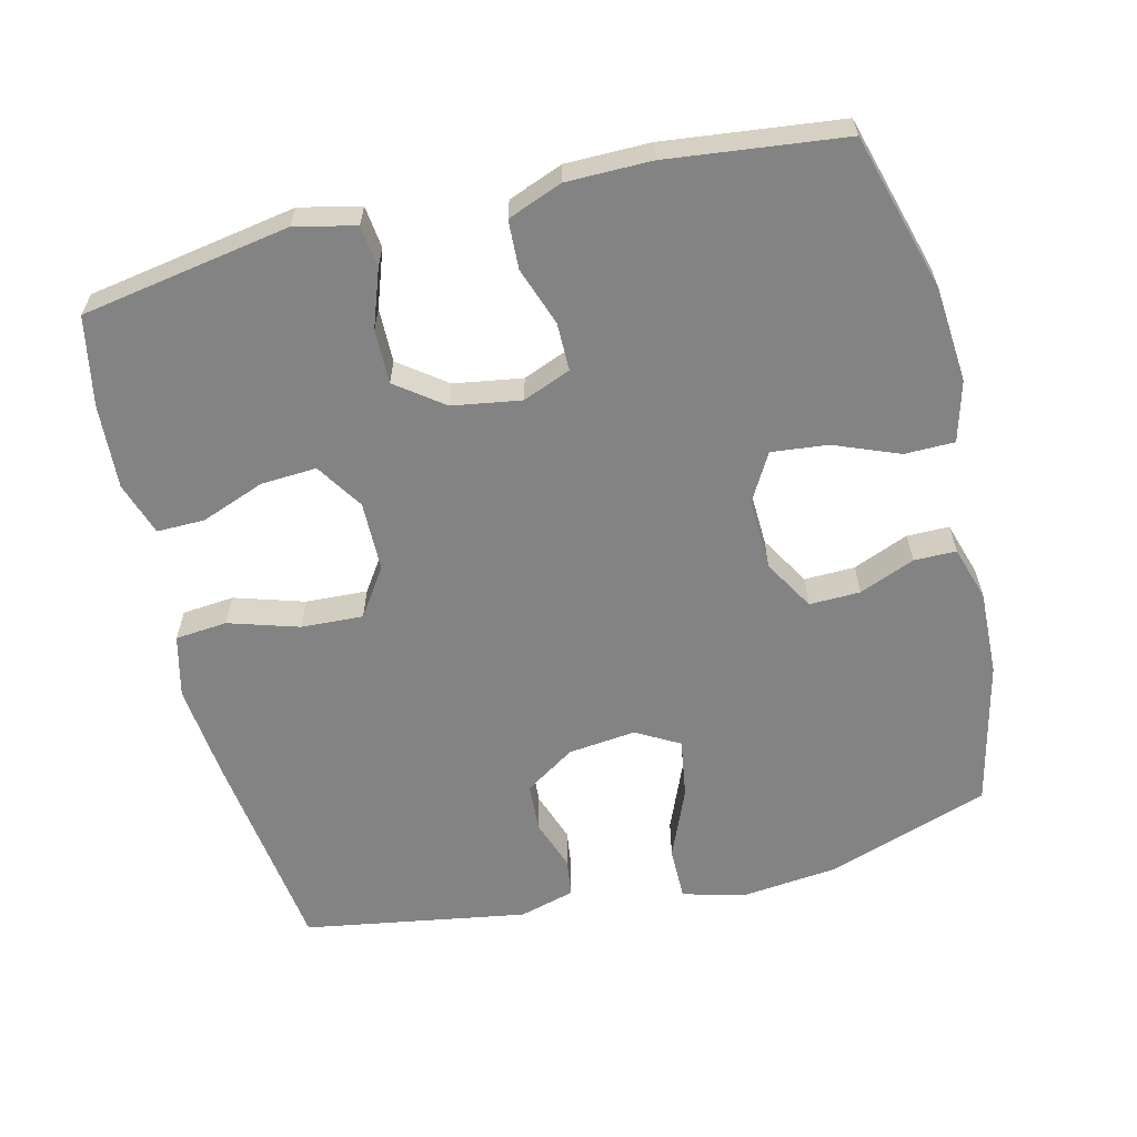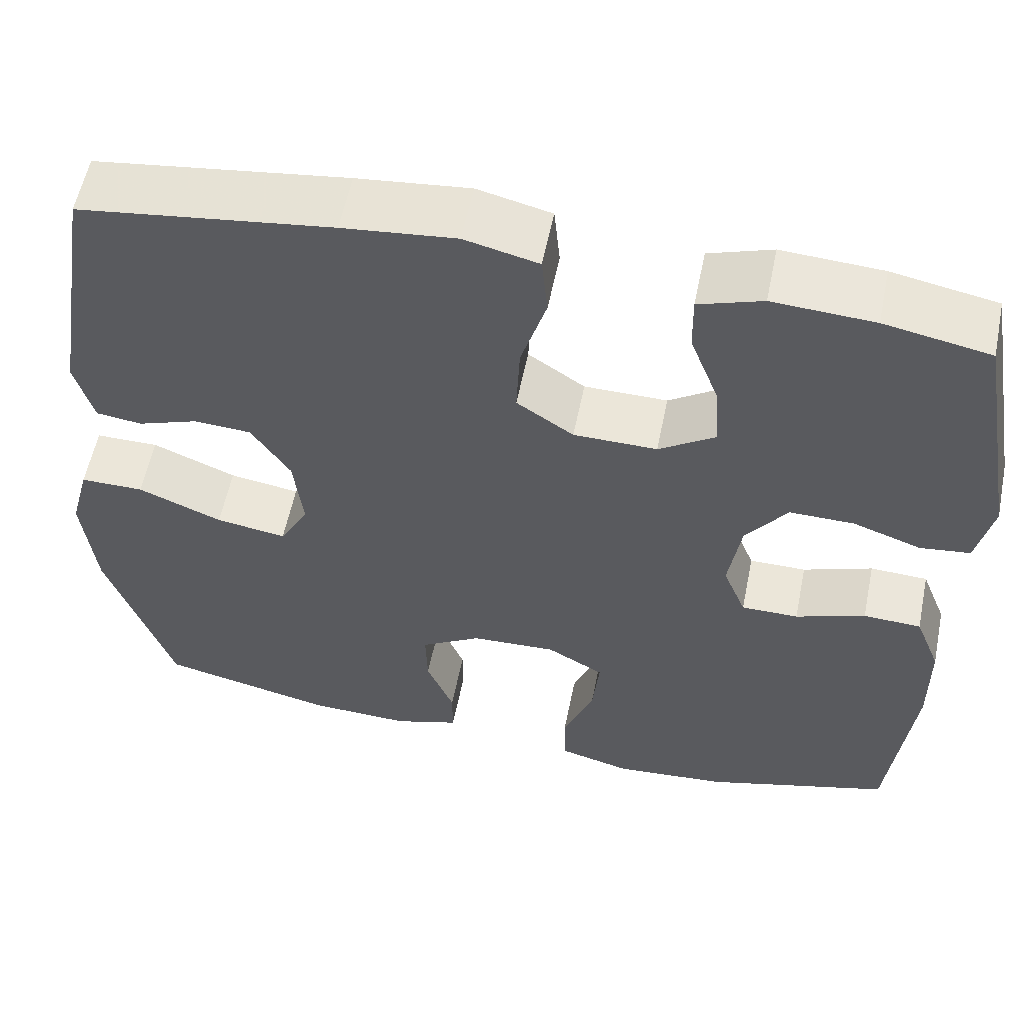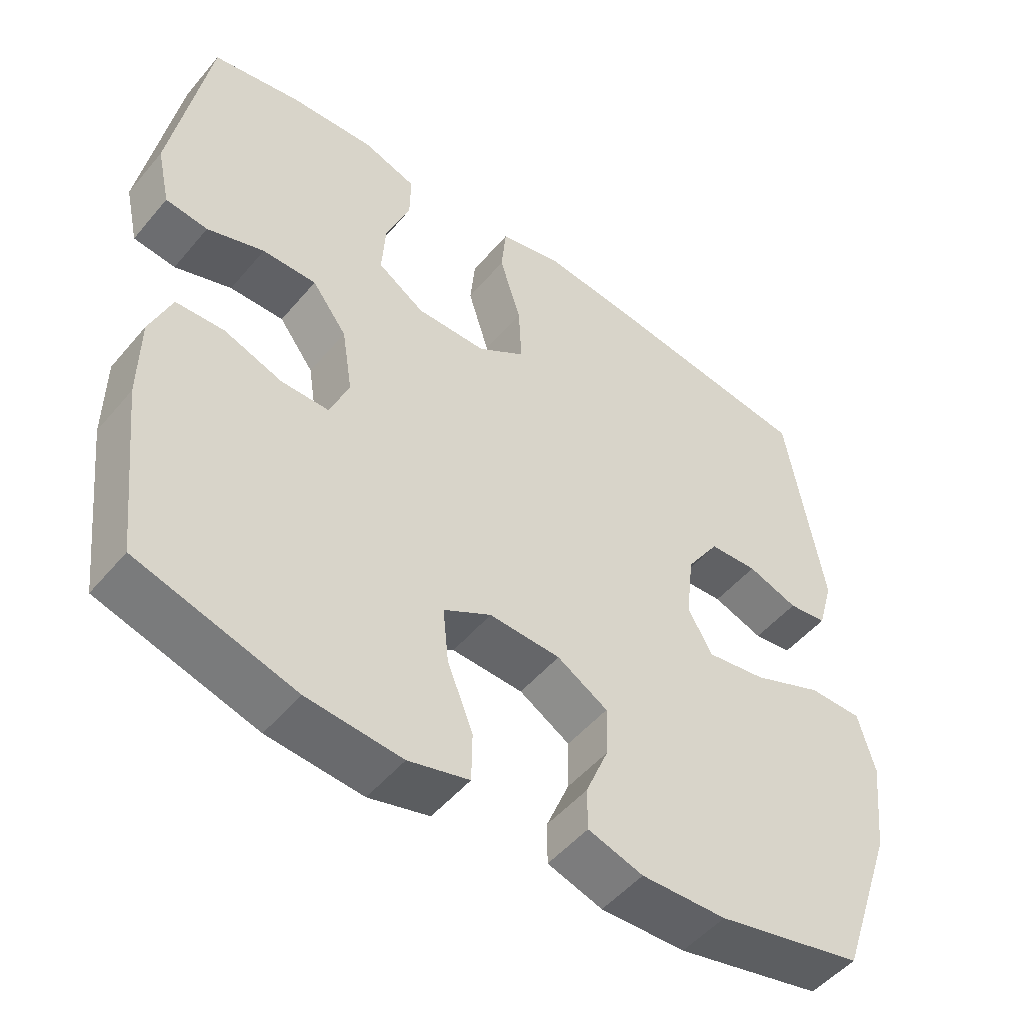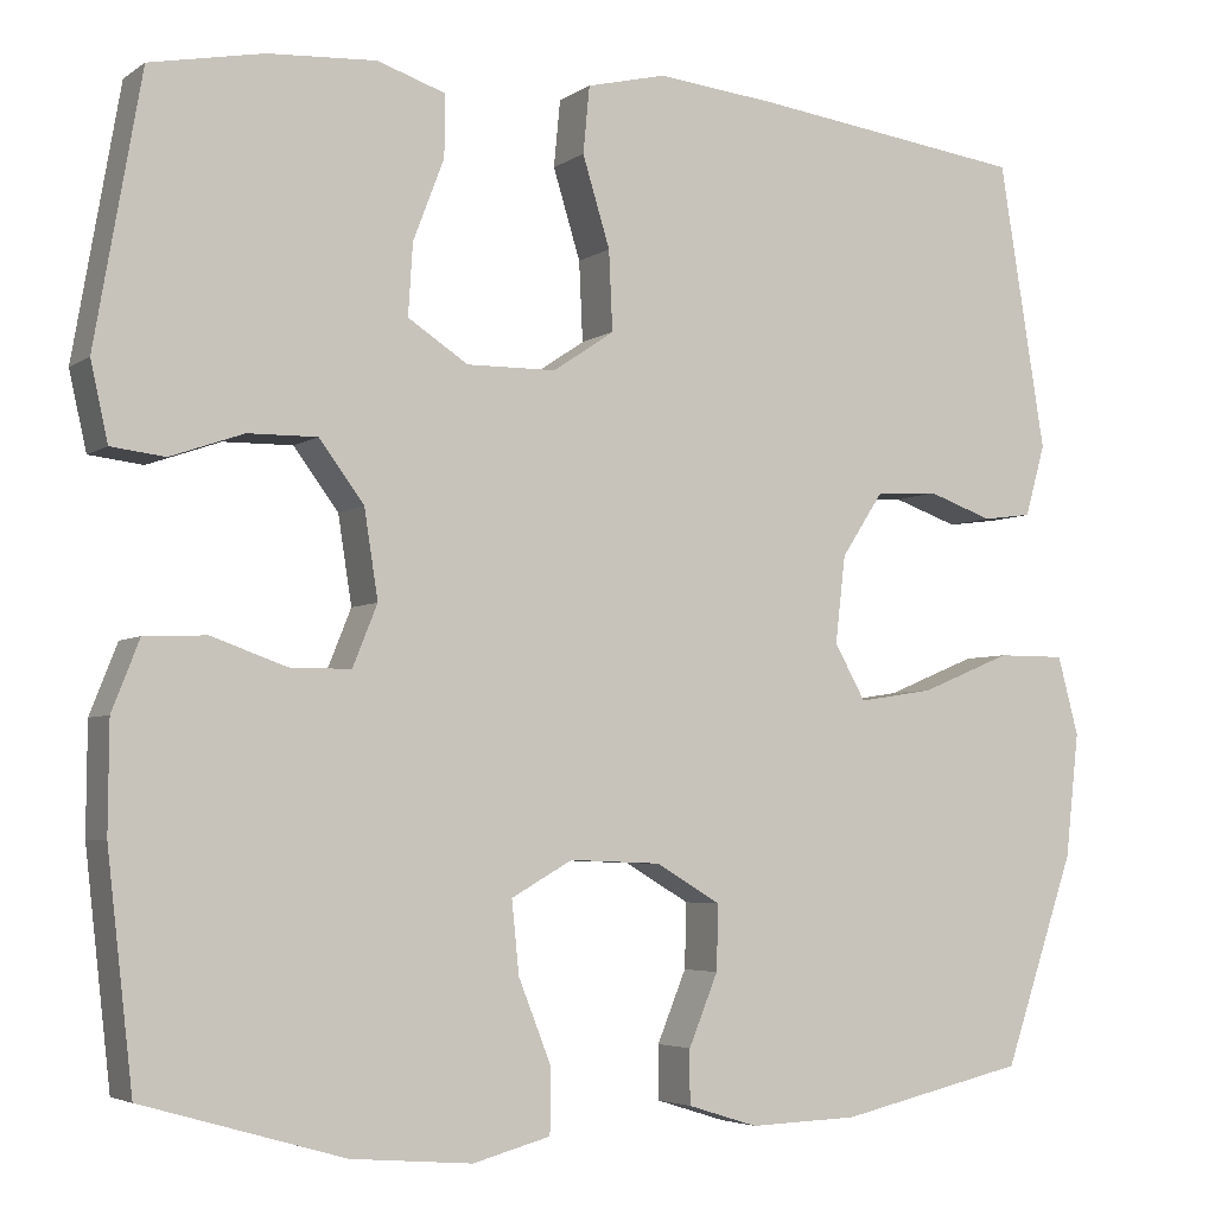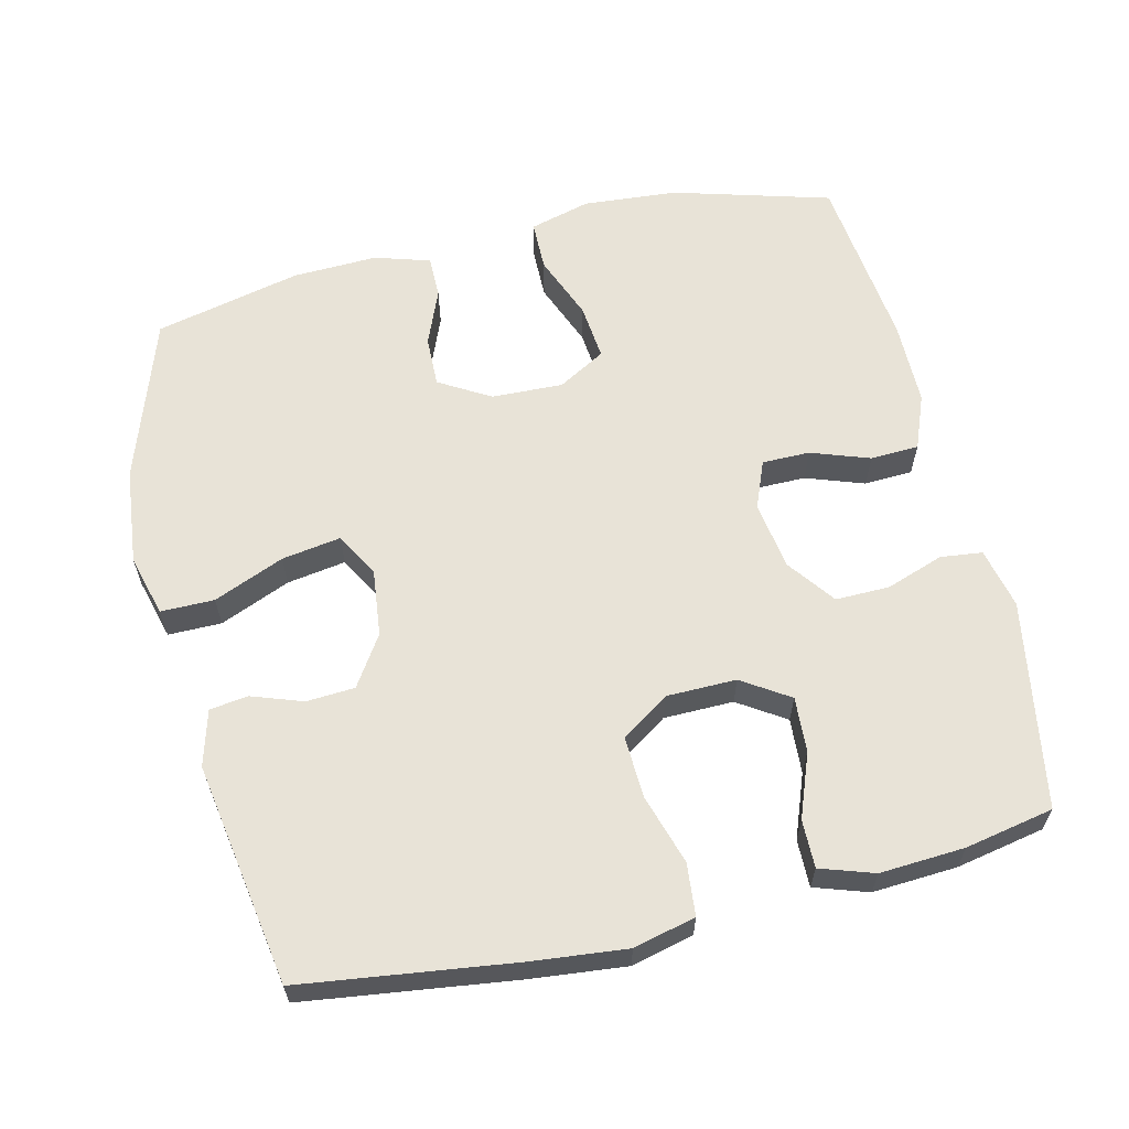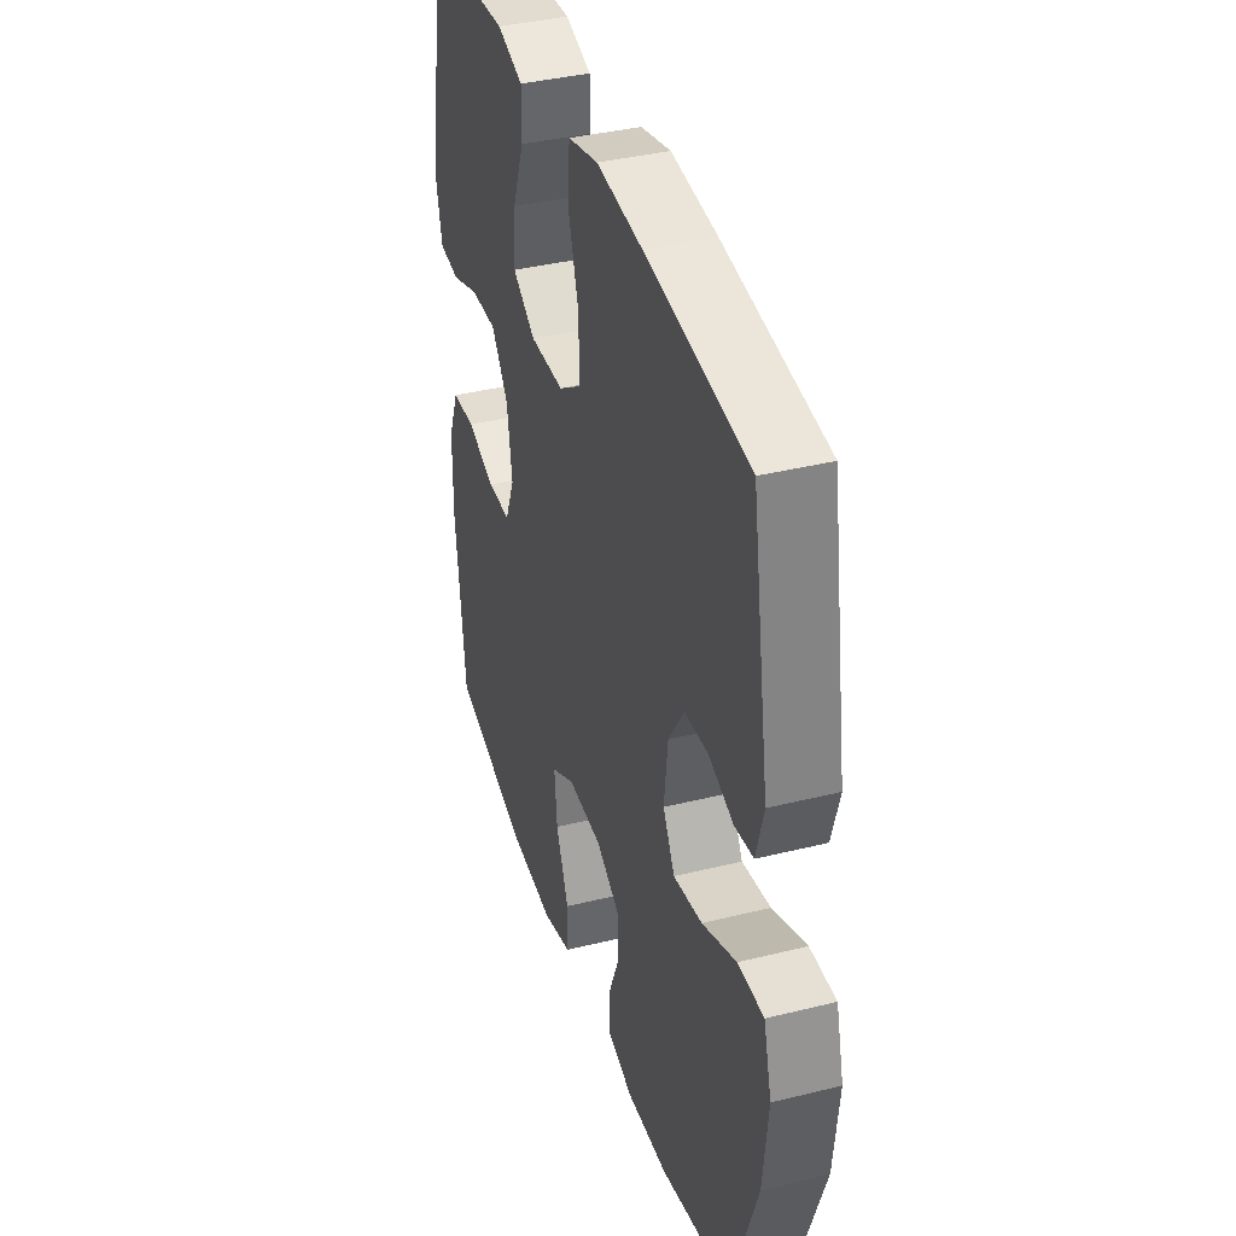
<metadata>
{"format":"obj","ext":"obj","renderer":"f3d","projection":"perspective","resolution":1024,"background":"white","views":[{"elev":-61.1,"azim":103.6,"up":"+Y"},{"elev":57.0,"azim":11.4,"up":"+Z"},{"elev":-50.5,"azim":141.5,"up":"+Z"},{"elev":-4.4,"azim":153.1,"up":"+Z"},{"elev":61.9,"azim":-13.5,"up":"+Y"},{"elev":38.0,"azim":-107.5,"up":"+Z"}]}
</metadata>
<code>
v 0.5 0.07 0.5
v 0.551 0.07 0.208
v 0.532 0.07 0.123
v 0.473 0.07 0.116
v 0.393 0.07 0.144
v 0.317 0.07 0.145
v 0.268 0.07 0.079
v 0.253 0.07 -0.017
v 0.28 0.07 -0.084
v 0.347 0.07 -0.084
v 0.429 0.07 -0.055
v 0.497 0.07 -0.058
v 0.527 0.07 -0.134
v 0.528 0.07 -0.252
v 0.5 0.07 -0.5
v 0.28 0.07 -0.563
v 0.147 0.07 -0.574
v 0.062 0.07 -0.551
v 0.061 0.07 -0.481
v 0.097 0.07 -0.39
v 0.105 0.07 -0.311
v 0.038 0.07 -0.273
v -0.062 0.07 -0.277
v -0.133 0.07 -0.319
v -0.131 0.07 -0.39
v -0.099 0.07 -0.468
v -0.099 0.07 -0.527
v -0.176 0.07 -0.551
v -0.295 0.07 -0.547
v -0.5 0.07 -0.5
v -0.578 0.07 -0.271
v -0.593 0.07 -0.135
v -0.57 0.07 -0.049
v -0.495 0.07 -0.049
v -0.396 0.07 -0.09
v -0.313 0.07 -0.103
v -0.279 0.07 -0.042
v -0.29 0.07 0.053
v -0.336 0.07 0.123
v -0.404 0.07 0.127
v -0.475 0.07 0.102
v -0.529 0.07 0.109
v -0.551 0.07 0.187
v -0.5 0.07 0.5
v -0.202 0.07 0.54
v -0.069 0.07 0.554
v 0.018 0.07 0.533
v 0.025 0.07 0.46
v -0.005 0.07 0.362
v -0.009 0.07 0.275
v 0.058 0.07 0.23
v 0.156 0.07 0.229
v 0.222 0.07 0.272
v 0.217 0.07 0.35
v 0.183 0.07 0.439
v 0.182 0.07 0.506
v 0.257 0.07 0.531
v 0.376 0.07 0.524
v 0.5 0 0.5
v 0.551 0 0.208
v 0.532 0 0.123
v 0.473 0 0.116
v 0.393 0 0.144
v 0.317 0 0.145
v 0.268 0 0.079
v 0.253 0 -0.017
v 0.28 0 -0.084
v 0.347 0 -0.084
v 0.429 0 -0.055
v 0.497 0 -0.058
v 0.527 0 -0.134
v 0.528 0 -0.252
v 0.5 0 -0.5
v 0.28 0 -0.563
v 0.147 0 -0.574
v 0.062 0 -0.551
v 0.061 0 -0.481
v 0.097 0 -0.39
v 0.105 0 -0.311
v 0.038 0 -0.273
v -0.062 0 -0.277
v -0.133 0 -0.319
v -0.131 0 -0.39
v -0.099 0 -0.468
v -0.099 0 -0.527
v -0.176 0 -0.551
v -0.295 0 -0.547
v -0.5 0 -0.5
v -0.578 0 -0.271
v -0.593 0 -0.135
v -0.57 0 -0.049
v -0.495 0 -0.049
v -0.396 0 -0.09
v -0.313 0 -0.103
v -0.279 0 -0.042
v -0.29 0 0.053
v -0.336 0 0.123
v -0.404 0 0.127
v -0.475 0 0.102
v -0.529 0 0.109
v -0.551 0 0.187
v -0.5 0 0.5
v -0.202 0 0.54
v -0.069 0 0.554
v 0.018 0 0.533
v 0.025 0 0.46
v -0.005 0 0.362
v -0.009 0 0.275
v 0.058 0 0.23
v 0.156 0 0.229
v 0.222 0 0.272
v 0.217 0 0.35
v 0.183 0 0.439
v 0.182 0 0.506
v 0.257 0 0.531
v 0.376 0 0.524
f 54 55 56 57
f 53 54 57 58
f 46 47 48 49
f 46 49 50
f 45 46 50
f 44 45 50
f 43 44 50 51
f 40 41 42 43
f 39 40 43 51
f 32 33 34 35
f 32 35 36
f 31 32 36
f 30 31 36
f 29 30 36 37
f 25 26 27 28
f 24 25 28 29
f 17 18 19 20
f 17 20 21
f 16 17 21
f 15 16 21
f 14 15 21 22
f 10 11 12 13
f 9 10 13 14
f 2 3 4 5
f 2 5 6
f 53 58 1 2
f 52 53 2 6
f 38 39 51 52
f 37 38 52 6
f 24 29 37
f 23 24 37 6
f 9 14 22 23
f 8 9 23
f 7 8 23
f 6 7 23
f 115 114 113 112
f 116 115 112 111
f 107 106 105 104
f 108 107 104
f 108 104 103
f 108 103 102
f 109 108 102 101
f 101 100 99 98
f 109 101 98 97
f 93 92 91 90
f 94 93 90
f 94 90 89
f 94 89 88
f 95 94 88 87
f 86 85 84 83
f 87 86 83 82
f 78 77 76 75
f 79 78 75
f 79 75 74
f 79 74 73
f 80 79 73 72
f 71 70 69 68
f 72 71 68 67
f 63 62 61 60
f 64 63 60
f 60 59 116 111
f 64 60 111 110
f 110 109 97 96
f 64 110 96 95
f 95 87 82
f 64 95 82 81
f 81 80 72 67
f 81 67 66
f 81 66 65
f 81 65 64
f 1 59 60 2
f 2 60 61 3
f 3 61 62 4
f 4 62 63 5
f 5 63 64 6
f 6 64 65 7
f 7 65 66 8
f 8 66 67 9
f 9 67 68 10
f 10 68 69 11
f 11 69 70 12
f 12 70 71 13
f 13 71 72 14
f 14 72 73 15
f 15 73 74 16
f 16 74 75 17
f 17 75 76 18
f 18 76 77 19
f 19 77 78 20
f 20 78 79 21
f 21 79 80 22
f 22 80 81 23
f 23 81 82 24
f 24 82 83 25
f 25 83 84 26
f 26 84 85 27
f 27 85 86 28
f 28 86 87 29
f 29 87 88 30
f 30 88 89 31
f 31 89 90 32
f 32 90 91 33
f 33 91 92 34
f 34 92 93 35
f 35 93 94 36
f 36 94 95 37
f 37 95 96 38
f 38 96 97 39
f 39 97 98 40
f 40 98 99 41
f 41 99 100 42
f 42 100 101 43
f 43 101 102 44
f 44 102 103 45
f 45 103 104 46
f 46 104 105 47
f 47 105 106 48
f 48 106 107 49
f 49 107 108 50
f 50 108 109 51
f 51 109 110 52
f 52 110 111 53
f 53 111 112 54
f 54 112 113 55
f 55 113 114 56
f 56 114 115 57
f 57 115 116 58
f 58 116 59 1

</code>
